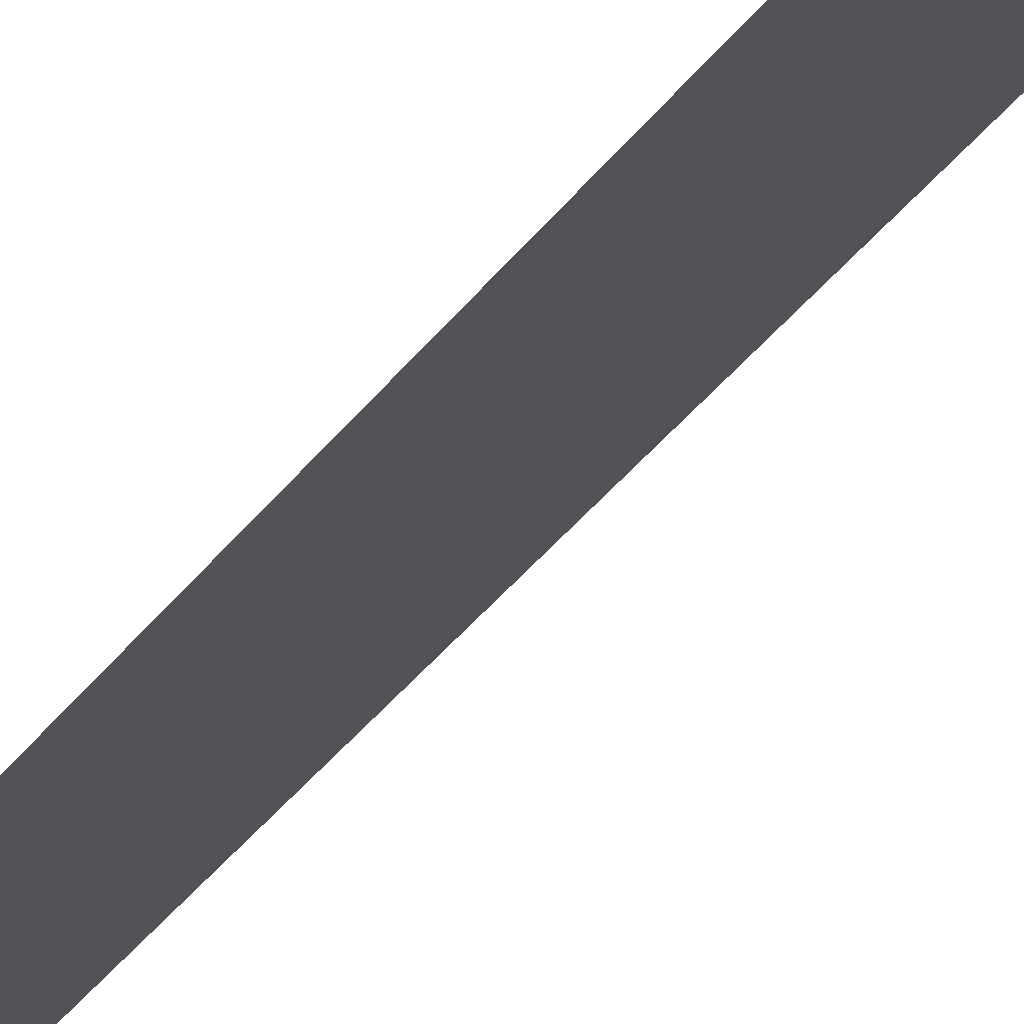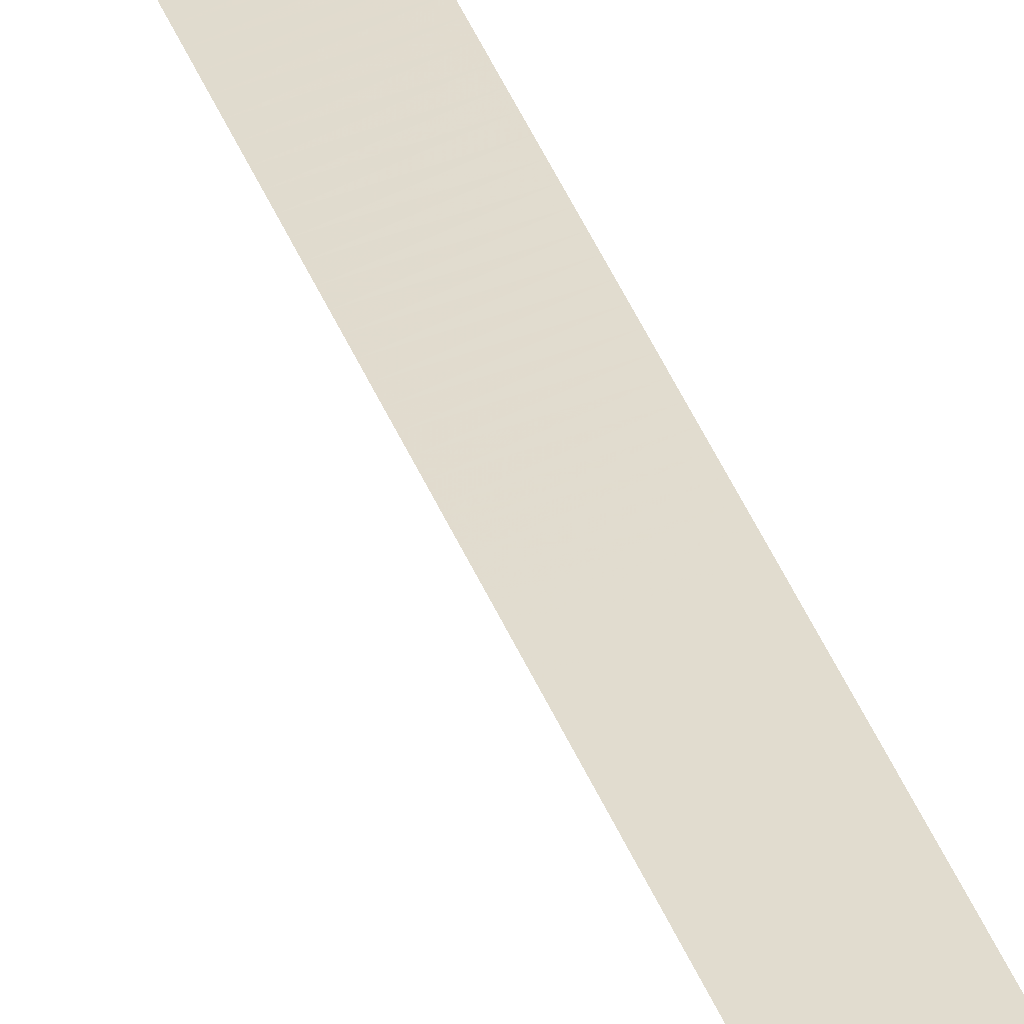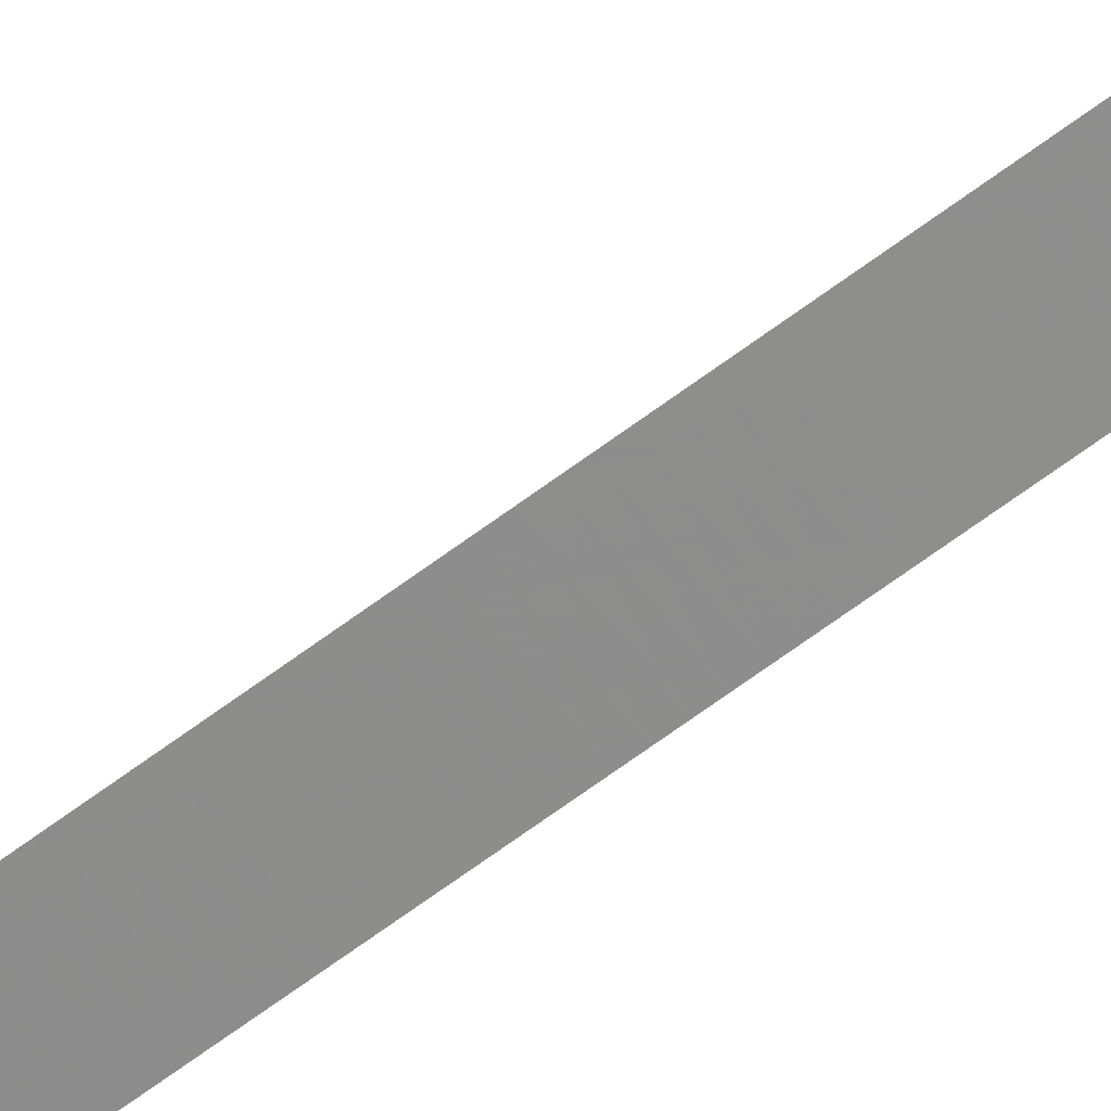
<metadata>
{"format":"obj","ext":"obj","renderer":"f3d","projection":"perspective","resolution":1024,"background":"white","views":[{"elev":-20.4,"azim":157.7,"up":"+Z"},{"elev":36.0,"azim":-20.9,"up":"+Z"},{"elev":-70.4,"azim":-56.8,"up":"+Z"}]}
</metadata>
<code>
v -54.93 2.726 -2
v -24.17 1.2 0
v -54.68 7.721 -2.017
v -23.92 6.194 -5.018e-05
v -54.44 12.71 -2.034
v -23.67 11.19 -0.0002004
v -54.19 17.71 -2.05
v -23.43 16.18 -0.0004503
v -53.94 22.7 -2.067
v -23.18 21.18 -0.0007995
v -53.69 27.7 -2.085
v -22.93 26.17 -0.001247
v -53.44 32.69 -2.102
v -22.68 31.16 -0.001794
v -53.2 37.69 -2.119
v -22.43 36.16 -0.002438
v -52.95 42.68 -2.137
v -22.19 41.15 -0.00318
v -52.7 47.67 -2.154
v -21.94 46.15 -0.004018
v -52.45 52.67 -2.172
v -21.69 51.14 -0.004954
v -52.2 57.66 -2.189
v -21.44 56.13 -0.005985
v -51.96 62.66 -2.207
v -21.19 61.13 -0.007113
v -51.71 67.65 -2.225
v -20.95 66.12 -0.008335
v -51.46 72.64 -2.243
v -20.7 71.11 -0.009653
v -51.21 77.64 -2.261
v -20.45 76.11 -0.01107
v -50.96 82.63 -2.279
v -20.2 81.1 -0.01257
v -50.72 87.63 -2.298
v -19.95 86.1 -0.01417
v -50.47 92.62 -2.316
v -19.71 91.09 -0.01586
v -50.22 97.61 -2.334
v -19.46 96.08 -0.01765
v -49.97 102.6 -2.353
v -19.21 101.1 -0.01953
v -49.72 107.6 -2.371
v -18.96 106.1 -0.0215
v -49.47 112.6 -2.39
v -18.71 111.1 -0.02356
v -49.23 117.6 -2.409
v -18.46 116.1 -0.02571
v -48.98 122.6 -2.428
v -18.22 121.1 -0.02796
v -48.73 127.6 -2.447
v -17.97 126 -0.03029
v -48.48 132.6 -2.466
v -17.72 131 -0.03271
v -48.23 137.6 -2.485
v -17.47 136 -0.03522
v -47.98 142.6 -2.504
v -17.22 141 -0.03783
v -47.74 147.6 -2.524
v -16.97 146 -0.04052
v -47.49 152.5 -2.543
v -16.73 151 -0.04329
v -47.24 157.5 -2.563
v -16.48 156 -0.04616
v -46.99 162.5 -2.582
v -16.23 161 -0.04911
v -46.74 167.5 -2.602
v -15.98 166 -0.05215
v -46.49 172.5 -2.622
v -15.73 171 -0.05528
v -46.25 177.5 -2.642
v -15.48 176 -0.05849
v -46 182.5 -2.662
v -15.23 181 -0.06179
v -45.75 187.5 -2.682
v -14.99 186 -0.06517
v -45.5 192.5 -2.702
v -14.74 191 -0.06863
v -45.25 197.5 -2.722
v -14.49 196 -0.07218
v -45 202.5 -2.742
v -14.24 201 -0.07582
v -44.75 207.5 -2.763
v -13.99 205.9 -0.07954
v -44.51 212.5 -2.783
v -13.74 210.9 -0.08334
v -44.26 217.5 -2.804
v -13.5 215.9 -0.08722
v -44.01 222.5 -2.825
v -13.25 220.9 -0.09119
v -43.76 227.5 -2.845
v -13 225.9 -0.09523
v -43.51 232.5 -2.866
v -12.75 230.9 -0.09936
v -43.26 237.4 -2.887
v -12.5 235.9 -0.1036
v -43.01 242.4 -2.908
v -12.25 240.9 -0.1079
v -42.77 247.4 -2.929
v -12 245.9 -0.1122
v -42.52 252.4 -2.95
v -11.76 250.9 -0.1167
v -42.27 257.4 -2.971
v -11.51 255.9 -0.1212
v -42.02 262.4 -2.992
v -11.26 260.9 -0.1258
v -41.77 267.4 -3.014
v -11.01 265.9 -0.1305
v -41.52 272.4 -3.035
v -10.76 270.9 -0.1353
v -41.27 277.4 -3.057
v -10.51 275.9 -0.1401
v -41.03 282.4 -3.078
v -10.26 280.9 -0.145
v -40.78 287.4 -3.1
v -10.02 285.9 -0.15
v -40.53 292.4 -3.122
v -9.767 290.8 -0.1551
v -40.28 297.4 -3.144
v -9.518 295.8 -0.1602
v -40.03 302.4 -3.165
v -9.27 300.8 -0.1654
v -39.78 307.4 -3.187
v -9.021 305.8 -0.1707
v -39.53 312.4 -3.209
v -8.772 310.8 -0.1761
v -39.29 317.3 -3.232
v -8.524 315.8 -0.1815
v -39.04 322.3 -3.254
v -8.275 320.8 -0.1871
v -38.79 327.3 -3.276
v -8.027 325.8 -0.1926
v -38.54 332.3 -3.298
v -7.778 330.8 -0.1983
v -38.29 337.3 -3.321
v -7.529 335.8 -0.204
v -38.04 342.3 -3.343
v -7.281 340.8 -0.2098
v -37.79 347.3 -3.366
v -7.032 345.8 -0.2157
v -37.55 352.3 -3.388
v -6.784 350.8 -0.2217
v -37.3 357.3 -3.411
v -6.535 355.8 -0.2277
v -37.05 362.3 -3.434
v -6.287 360.8 -0.2338
v -36.8 367.3 -3.457
v -6.038 365.8 -0.2399
v -36.55 372.3 -3.479
v -5.789 370.7 -0.2462
v -36.3 377.3 -3.502
v -5.541 375.7 -0.2524
v -36.05 382.3 -3.525
v -5.292 380.7 -0.2588
v -35.81 387.3 -3.549
v -5.044 385.7 -0.2652
v -35.56 392.3 -3.572
v -4.795 390.7 -0.2717
v -35.31 397.2 -3.595
v -4.547 395.7 -0.2783
v -35.06 402.2 -3.618
v -4.298 400.7 -0.2849
v -34.81 407.2 -3.642
v -4.05 405.7 -0.2916
v -34.56 412.2 -3.665
v -3.801 410.7 -0.2984
v -34.31 417.2 -3.689
v -3.553 415.7 -0.3052
v -34.07 422.2 -3.712
v -3.304 420.7 -0.3121
v -33.82 427.2 -3.736
v -3.056 425.7 -0.3191
v -33.57 432.2 -3.759
v -2.807 430.7 -0.3261
v -33.32 437.2 -3.783
v -2.559 435.7 -0.3332
v -33.07 442.2 -3.807
v -2.31 440.7 -0.3403
v -32.82 447.2 -3.831
v -2.062 445.7 -0.3475
v -32.58 452.2 -3.855
v -1.813 450.6 -0.3548
v -32.33 457.2 -3.879
v -1.565 455.6 -0.3622
v -32.08 462.2 -3.903
v -1.316 460.6 -0.3696
v -31.83 467.2 -3.927
v -1.068 465.6 -0.377
v -31.58 472.2 -3.951
v -0.8195 470.6 -0.3845
v -31.33 477.1 -3.975
v -0.5711 475.6 -0.3921
v -31.08 482.1 -4
v -0.3227 480.6 -0.3997
v -30.84 487.1 -4.024
v -0.07436 485.6 -0.4074
v -30.59 492.1 -4.049
v 0.174 490.6 -0.4152
v -30.34 497.1 -4.073
v 0.4223 495.6 -0.423
v -30.09 502.1 -4.098
v 0.6707 500.6 -0.4309
v -29.84 507.1 -4.122
v 0.919 505.6 -0.4388
v -29.59 512.1 -4.147
v 1.167 510.6 -0.4468
v -29.35 517.1 -4.172
v 1.416 515.6 -0.4548
v -29.1 522.1 -4.196
v 1.664 520.6 -0.4629
v -28.85 527.1 -4.221
v 1.912 525.6 -0.4711
v -28.6 532.1 -4.246
v 2.16 530.5 -0.4793
v -28.35 537.1 -4.271
v 2.409 535.5 -0.4876
v -28.11 542.1 -4.296
v 2.657 540.5 -0.4959
v -27.86 547.1 -4.321
v 2.905 545.5 -0.5043
v -27.61 552.1 -4.346
v 3.153 550.5 -0.5127
v -27.36 557 -4.371
v 3.401 555.5 -0.5212
v -27.11 562 -4.396
v 3.649 560.5 -0.5297
v -26.86 567 -4.422
v 3.897 565.5 -0.5383
v -26.62 572 -4.447
v 4.146 570.5 -0.5469
v -26.37 577 -4.472
v 4.394 575.5 -0.5556
v -26.12 582 -4.498
v 4.642 580.5 -0.5644
v -25.87 587 -4.523
v 4.89 585.5 -0.5732
v -25.62 592 -4.549
v 5.138 590.5 -0.582
v -25.38 597 -4.574
v 5.386 595.5 -0.5909
v -25.13 602 -4.6
v 5.634 600.5 -0.5998
v -24.88 607 -4.625
v 5.882 605.5 -0.6088
v -24.63 612 -4.651
v 6.129 610.4 -0.6179
v -24.38 617 -4.677
v 6.377 615.4 -0.627
v -24.14 622 -4.703
v 6.625 620.4 -0.6361
v -23.89 627 -4.729
v 6.873 625.4 -0.6453
v -23.64 631.9 -4.754
v 7.121 630.4 -0.6545
v -23.39 636.9 -4.78
v 7.369 635.4 -0.6638
v -23.15 641.9 -4.806
v 7.617 640.4 -0.6731
v -22.9 646.9 -4.832
v 7.864 645.4 -0.6825
v -22.65 651.9 -4.859
v 8.112 650.4 -0.6919
v -22.4 656.9 -4.885
v 8.36 655.4 -0.7013
v -22.15 661.9 -4.911
v 8.607 660.4 -0.7108
v -21.91 666.9 -4.937
v 8.855 665.4 -0.7204
v -21.66 671.9 -4.963
v 9.103 670.4 -0.73
v -21.41 676.9 -4.99
v 9.35 675.4 -0.7396
v -21.16 681.9 -5.016
v 9.598 680.4 -0.7493
v -20.92 686.9 -5.042
v 9.845 685.4 -0.759
v -20.67 691.9 -5.069
v 10.09 690.3 -0.7687
v -20.42 696.9 -5.095
v 10.34 695.3 -0.7785
v -20.17 701.9 -5.122
v 10.59 700.3 -0.7884
v -19.93 706.9 -5.148
v 10.84 705.3 -0.7982
v -19.68 711.8 -5.175
v 11.08 710.3 -0.8082
v -19.43 716.8 -5.201
v 11.33 715.3 -0.8181
v -19.18 721.8 -5.228
v 11.58 720.3 -0.8281
v -18.94 726.8 -5.255
v 11.82 725.3 -0.8381
v -18.69 731.8 -5.282
v 12.07 730.3 -0.8482
v -18.44 736.8 -5.308
v 12.32 735.3 -0.8583
v -18.2 741.8 -5.335
v 12.57 740.3 -0.8685
v -17.95 746.8 -5.362
v 12.81 745.3 -0.8787
v -17.7 751.8 -5.389
v 13.06 750.3 -0.8889
v -17.45 756.8 -5.416
v 13.31 755.3 -0.8991
v -17.21 761.8 -5.443
v 13.55 760.3 -0.9094
v -16.96 766.8 -5.47
v 13.8 765.3 -0.9198
v -16.71 771.8 -5.497
v 14.05 770.2 -0.9301
v -16.47 776.8 -5.524
v 14.3 775.2 -0.9405
v -16.22 781.8 -5.551
v 14.54 780.2 -0.951
v -15.97 786.7 -5.578
v 14.79 785.2 -0.9614
v -15.73 791.7 -5.605
v 15.04 790.2 -0.9719
v -15.48 796.7 -5.632
v 15.28 795.2 -0.9825
v -15.23 801.7 -5.66
v 15.53 800.2 -0.993
v -14.99 806.7 -5.687
v 15.78 805.2 -1.004
v -14.74 811.7 -5.714
v 16.02 810.2 -1.014
v -14.49 816.7 -5.742
v 16.27 815.2 -1.025
v -14.25 821.7 -5.769
v 16.52 820.2 -1.036
v -14 826.7 -5.796
v 16.76 825.2 -1.046
v -13.75 831.7 -5.824
v 17.01 830.2 -1.057
v -13.51 836.7 -5.851
v 17.26 835.2 -1.068
v -13.26 841.7 -5.879
v 17.5 840.2 -1.079
v -13.01 846.7 -5.906
v 17.75 845.2 -1.089
v -12.77 851.7 -5.934
v 18 850.1 -1.1
v -12.52 856.7 -5.961
v 18.24 855.1 -1.111
v -12.27 861.7 -5.989
v 18.49 860.1 -1.122
v -12.03 866.6 -6.016
v 18.73 865.1 -1.133
v -11.78 871.6 -6.044
v 18.98 870.1 -1.144
v -11.54 876.6 -6.072
v 19.23 875.1 -1.155
v -11.29 881.6 -6.099
v 19.47 880.1 -1.166
v -11.04 886.6 -6.127
v 19.72 885.1 -1.177
v -10.8 891.6 -6.155
v 19.97 890.1 -1.188
v -10.55 896.6 -6.183
v 20.21 895.1 -1.199
v -10.31 901.6 -6.21
v 20.46 900.1 -1.21
v -8.83 931.6 -6.278
v 21.93 930 -1.278
v -8.582 936.6 -6.289
v 22.18 935.1 -1.289
v -8.335 941.6 -6.3
v 22.43 940 -1.3
v -8.097 946.5 -6.311
v 22.67 945 -1.311
v -7.874 951.3 -6.322
v 22.9 949.9 -1.322
v -7.672 956 -6.333
v 23.1 954.8 -1.333
v -7.497 960.7 -6.344
v 23.28 959.7 -1.344
v -7.355 965.3 -6.354
v 23.43 964.5 -1.354
v -7.25 969.9 -6.364
v 23.54 969.3 -1.364
v -7.18 974.5 -6.373
v 23.62 974.1 -1.373
v -7.123 979.4 -6.382
v 23.67 979.1 -1.382
v -7.077 984.3 -6.391
v 23.72 984 -1.391
v -7.041 989.2 -6.399
v 23.76 989 -1.399
v -7.015 994.1 -6.407
v 23.79 993.9 -1.407
v -6.997 999 -6.415
v 23.8 998.9 -1.415
v -6.987 1004 -6.423
v 23.81 1004 -1.423
v -6.985 1009 -6.43
v 23.81 1009 -1.43
v -6.99 1014 -6.438
v 23.81 1014 -1.438
v -7 1019 -6.445
v 23.8 1019 -1.445
v -7.017 1024 -6.453
v 23.78 1024 -1.453
v -7.037 1029 -6.46
v 23.76 1029 -1.46
v -7.062 1034 -6.468
v 23.74 1034 -1.468
v -7.09 1038 -6.476
v 23.71 1039 -1.476
v -7.121 1043 -6.485
v 23.68 1044 -1.485
v -7.153 1048 -6.493
v 23.65 1049 -1.493
v -7.193 1053 -6.502
v 23.61 1054 -1.502
v -7.245 1058 -6.512
v 23.55 1059 -1.512
v -7.308 1063 -6.521
v 23.49 1063 -1.521
v -7.382 1068 -6.531
v 23.41 1068 -1.531
v -7.468 1073 -6.541
v 23.33 1073 -1.541
v -7.565 1078 -6.55
v 23.23 1078 -1.55
v -7.673 1083 -6.56
v 23.12 1083 -1.56
v -7.791 1087 -6.57
v 23 1088 -1.57
v -7.92 1092 -6.579
v 22.87 1093 -1.579
v -8.06 1097 -6.588
v 22.73 1098 -1.588
v -8.205 1102 -6.597
v 22.58 1103 -1.597
v -8.351 1107 -6.606
v 22.44 1108 -1.606
v -8.496 1112 -6.614
v 22.29 1113 -1.614
v -8.643 1117 -6.622
v 22.14 1118 -1.622
v -8.79 1122 -6.63
v 22 1123 -1.63
v -8.938 1127 -6.638
v 21.85 1128 -1.638
v -9.088 1132 -6.646
v 21.7 1133 -1.646
v -9.239 1137 -6.653
v 21.55 1138 -1.653
v -9.393 1142 -6.661
v 21.39 1143 -1.661
v -9.548 1147 -6.668
v 21.24 1148 -1.668
v -9.706 1152 -6.676
v 21.08 1153 -1.676
v -9.867 1157 -6.684
v 20.92 1158 -1.684
v -10.03 1162 -6.692
v 20.75 1163 -1.692
v -10.2 1167 -6.699
v 20.58 1168 -1.699
v -10.37 1172 -6.708
v 20.41 1173 -1.708
v -10.54 1177 -6.716
v 20.24 1178 -1.716
v -10.72 1182 -6.724
v 20.06 1183 -1.724
v -10.91 1187 -6.733
v 19.87 1188 -1.733
v -11.09 1192 -6.742
v 19.68 1193 -1.742
v -11.29 1197 -6.752
v 19.49 1198 -1.752
v -11.48 1202 -6.762
v 19.29 1203 -1.762
v -11.69 1206 -6.772
v 19.09 1208 -1.772
v -11.9 1211 -6.783
v 18.88 1213 -1.783
v -12.11 1216 -6.794
v 18.66 1218 -1.794
v -12.35 1220 -6.807
v 18.39 1222 -1.807
v -12.64 1225 -6.823
v 18.08 1227 -1.823
v -12.98 1229 -6.844
v 17.71 1232 -1.844
v -13.37 1233 -6.872
v 17.29 1236 -1.872
v -13.81 1238 -6.907
v 16.8 1241 -1.907
v -13.95 1242 -6.953
v 16.24 1246 -1.953
v -14.16 1246 -7.008
v 15.63 1250 -2.008
v -14.41 1251 -7.071
v 14.96 1255 -2.071
v -14.71 1255 -7.141
v 14.24 1260 -2.141
v -15.06 1259 -7.214
v 13.45 1264 -2.214
v -15.46 1263 -7.291
v 12.6 1269 -2.291
v -15.92 1267 -7.367
v 11.67 1273 -2.367
v -16.61 1272 -7.443
v 10.61 1278 -2.443
v -17.32 1277 -7.517
v 9.538 1283 -2.517
v -18.02 1282 -7.59
v 8.46 1288 -2.59
v -18.74 1286 -7.662
v 7.373 1292 -2.662
v -19.46 1291 -7.734
v 6.275 1297 -2.734
v -20.2 1296 -7.805
v 5.166 1302 -2.805
g g1
f 1 2 4 3
f 3 4 6 5
f 5 6 8 7
f 7 8 10 9
f 9 10 12 11
f 11 12 14 13
f 13 14 16 15
f 15 16 18 17
f 17 18 20 19
f 19 20 22 21
f 21 22 24 23
f 23 24 26 25
f 25 26 28 27
f 27 28 30 29
f 29 30 32 31
f 31 32 34 33
f 33 34 36 35
f 35 36 38 37
f 37 38 40 39
f 39 40 42 41
f 41 42 44 43
f 43 44 46 45
f 45 46 48 47
f 47 48 50 49
f 49 50 52 51
f 51 52 54 53
f 53 54 56 55
f 55 56 58 57
f 57 58 60 59
f 59 60 62 61
f 61 62 64 63
f 63 64 66 65
f 65 66 68 67
f 67 68 70 69
f 69 70 72 71
f 71 72 74 73
f 73 74 76 75
f 75 76 78 77
f 77 78 80 79
f 79 80 82 81
f 81 82 84 83
f 83 84 86 85
f 85 86 88 87
f 87 88 90 89
f 89 90 92 91
f 91 92 94 93
f 93 94 96 95
f 95 96 98 97
f 97 98 100 99
f 99 100 102 101
f 101 102 104 103
f 103 104 106 105
f 105 106 108 107
f 107 108 110 109
f 109 110 112 111
f 111 112 114 113
f 113 114 116 115
f 115 116 118 117
f 117 118 120 119
f 119 120 122 121
f 121 122 124 123
f 123 124 126 125
f 125 126 128 127
f 127 128 130 129
f 129 130 132 131
f 131 132 134 133
f 133 134 136 135
f 135 136 138 137
f 137 138 140 139
f 139 140 142 141
f 141 142 144 143
f 143 144 146 145
f 145 146 148 147
f 147 148 150 149
f 149 150 152 151
f 151 152 154 153
f 153 154 156 155
f 155 156 158 157
f 157 158 160 159
f 159 160 162 161
f 161 162 164 163
f 163 164 166 165
f 165 166 168 167
f 167 168 170 169
f 169 170 172 171
f 171 172 174 173
f 173 174 176 175
f 175 176 178 177
f 177 178 180 179
f 179 180 182 181
f 181 182 184 183
f 183 184 186 185
f 185 186 188 187
f 187 188 190 189
f 189 190 192 191
f 191 192 194 193
f 193 194 196 195
f 195 196 198 197
f 197 198 200 199
f 199 200 202 201
f 201 202 204 203
f 203 204 206 205
f 205 206 208 207
f 207 208 210 209
f 209 210 212 211
f 211 212 214 213
f 213 214 216 215
f 215 216 218 217
f 217 218 220 219
f 219 220 222 221
f 221 222 224 223
f 223 224 226 225
f 225 226 228 227
f 227 228 230 229
f 229 230 232 231
f 231 232 234 233
f 233 234 236 235
f 235 236 238 237
f 237 238 240 239
f 239 240 242 241
f 241 242 244 243
f 243 244 246 245
f 245 246 248 247
f 247 248 250 249
f 249 250 252 251
f 251 252 254 253
f 253 254 256 255
f 255 256 258 257
f 257 258 260 259
f 259 260 262 261
f 261 262 264 263
f 263 264 266 265
f 265 266 268 267
f 267 268 270 269
f 269 270 272 271
f 271 272 274 273
f 273 274 276 275
f 275 276 278 277
f 277 278 280 279
f 279 280 282 281
f 281 282 284 283
f 283 284 286 285
f 285 286 288 287
f 287 288 290 289
f 289 290 292 291
f 291 292 294 293
f 293 294 296 295
f 295 296 298 297
f 297 298 300 299
f 299 300 302 301
f 301 302 304 303
f 303 304 306 305
f 305 306 308 307
f 307 308 310 309
f 309 310 312 311
f 311 312 314 313
f 313 314 316 315
f 315 316 318 317
f 317 318 320 319
f 319 320 322 321
f 321 322 324 323
f 323 324 326 325
f 325 326 328 327
f 327 328 330 329
f 329 330 332 331
f 331 332 334 333
f 333 334 336 335
f 335 336 338 337
f 337 338 340 339
f 339 340 342 341
f 341 342 344 343
f 343 344 346 345
f 345 346 348 347
f 347 348 350 349
f 349 350 352 351
f 351 352 354 353
f 353 354 356 355
f 355 356 358 357
f 357 358 360 359
f 359 360 362 361
f 361 362 364 363
f 363 364 366 365
f 365 366 368 367
f 367 368 370 369
f 369 370 372 371
f 371 372 374 373
f 373 374 376 375
f 375 376 378 377
f 377 378 380 379
f 379 380 382 381
f 381 382 384 383
f 383 384 386 385
f 385 386 388 387
f 387 388 390 389
f 389 390 392 391
f 391 392 394 393
f 393 394 396 395
f 395 396 398 397
f 397 398 400 399
f 399 400 402 401
f 401 402 404 403
f 403 404 406 405
f 405 406 408 407
f 407 408 410 409
f 409 410 412 411
f 411 412 414 413
f 413 414 416 415
f 415 416 418 417
f 417 418 420 419
f 419 420 422 421
f 421 422 424 423
f 423 424 426 425
f 425 426 428 427
f 427 428 430 429
f 429 430 432 431
f 431 432 434 433
f 433 434 436 435
f 435 436 438 437
f 437 438 440 439
f 439 440 442 441
f 441 442 444 443
f 443 444 446 445
f 445 446 448 447
f 447 448 450 449
f 449 450 452 451
f 451 452 454 453
f 453 454 456 455
f 455 456 458 457
f 457 458 460 459
f 459 460 462 461
f 461 462 464 463
f 463 464 466 465
f 465 466 468 467
f 467 468 470 469
f 469 470 472 471
f 471 472 474 473
f 473 474 476 475
f 475 476 478 477
f 477 478 480 479
f 479 480 482 481
f 481 482 484 483
f 483 484 486 485
f 485 486 488 487
f 487 488 490 489
f 489 490 492 491
f 491 492 494 493
f 493 494 496 495
f 495 496 498 497
f 497 498 500 499
f 499 500 502 501
f 501 502 504 503
f 503 504 506 505
f 505 506 508 507
f 507 508 510 509
f 509 510 512 511
f 511 512 514 513
f 513 514 516 515
g g2
g g3
g g4

</code>
